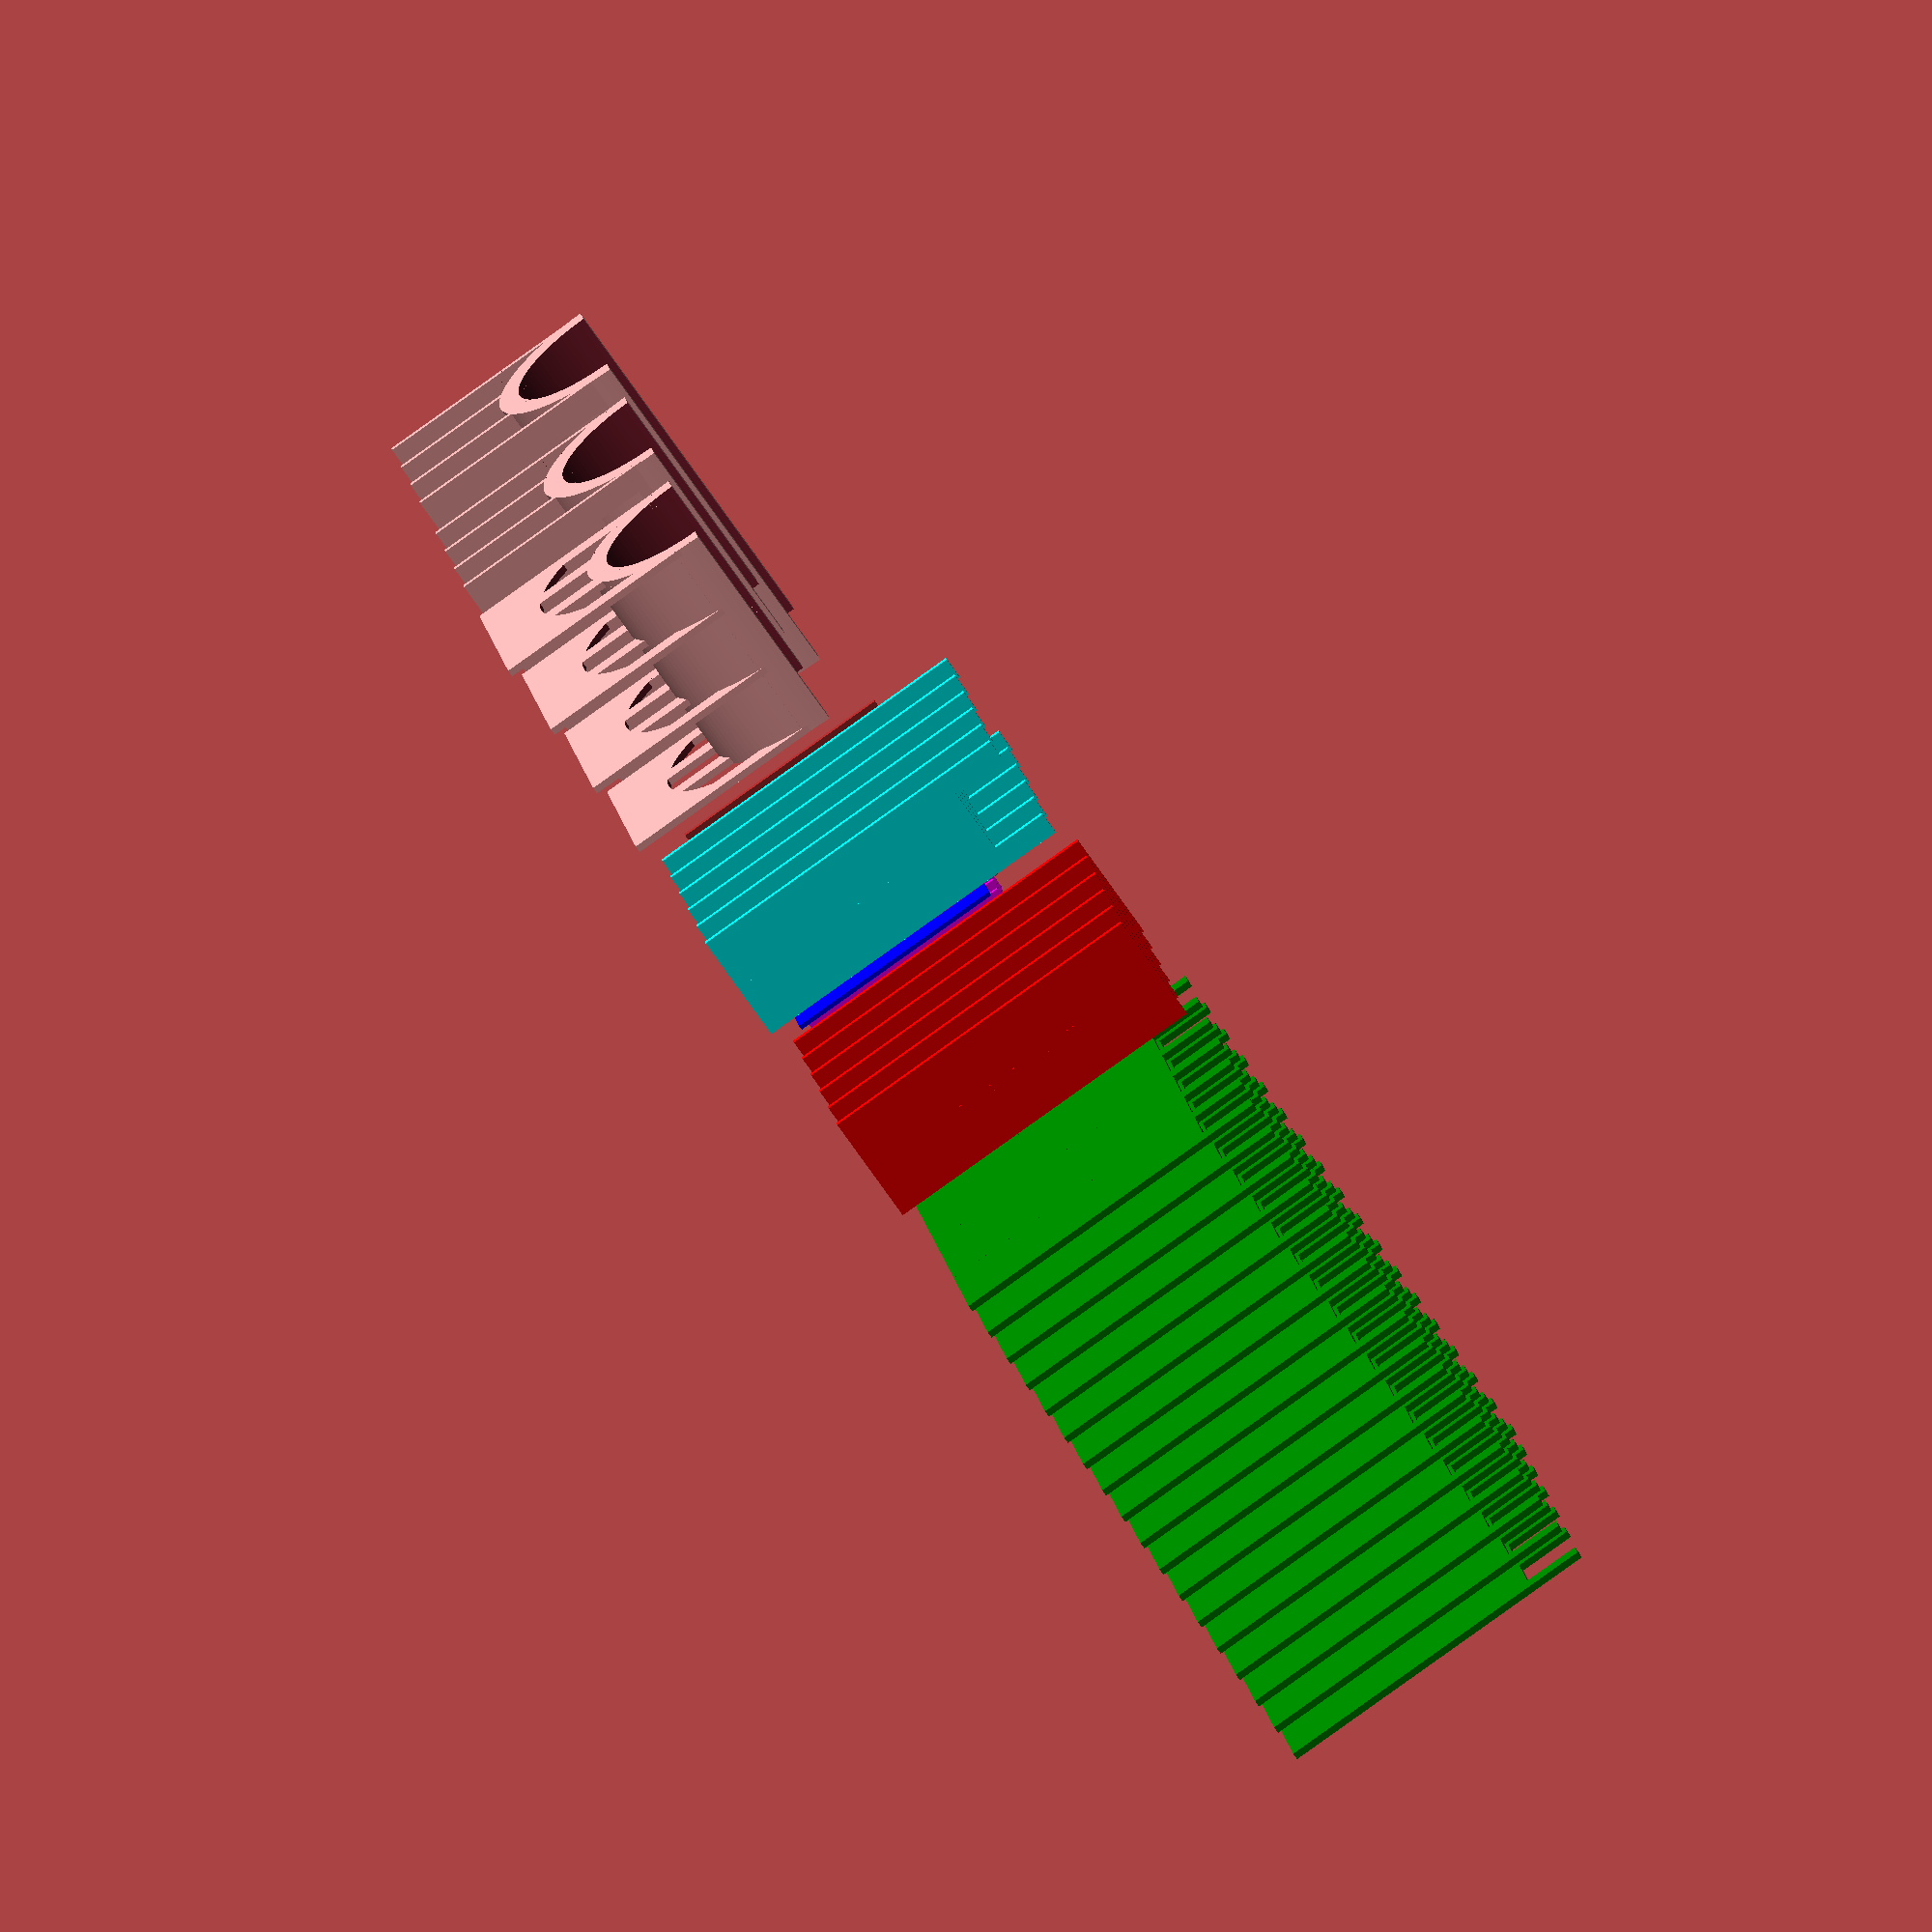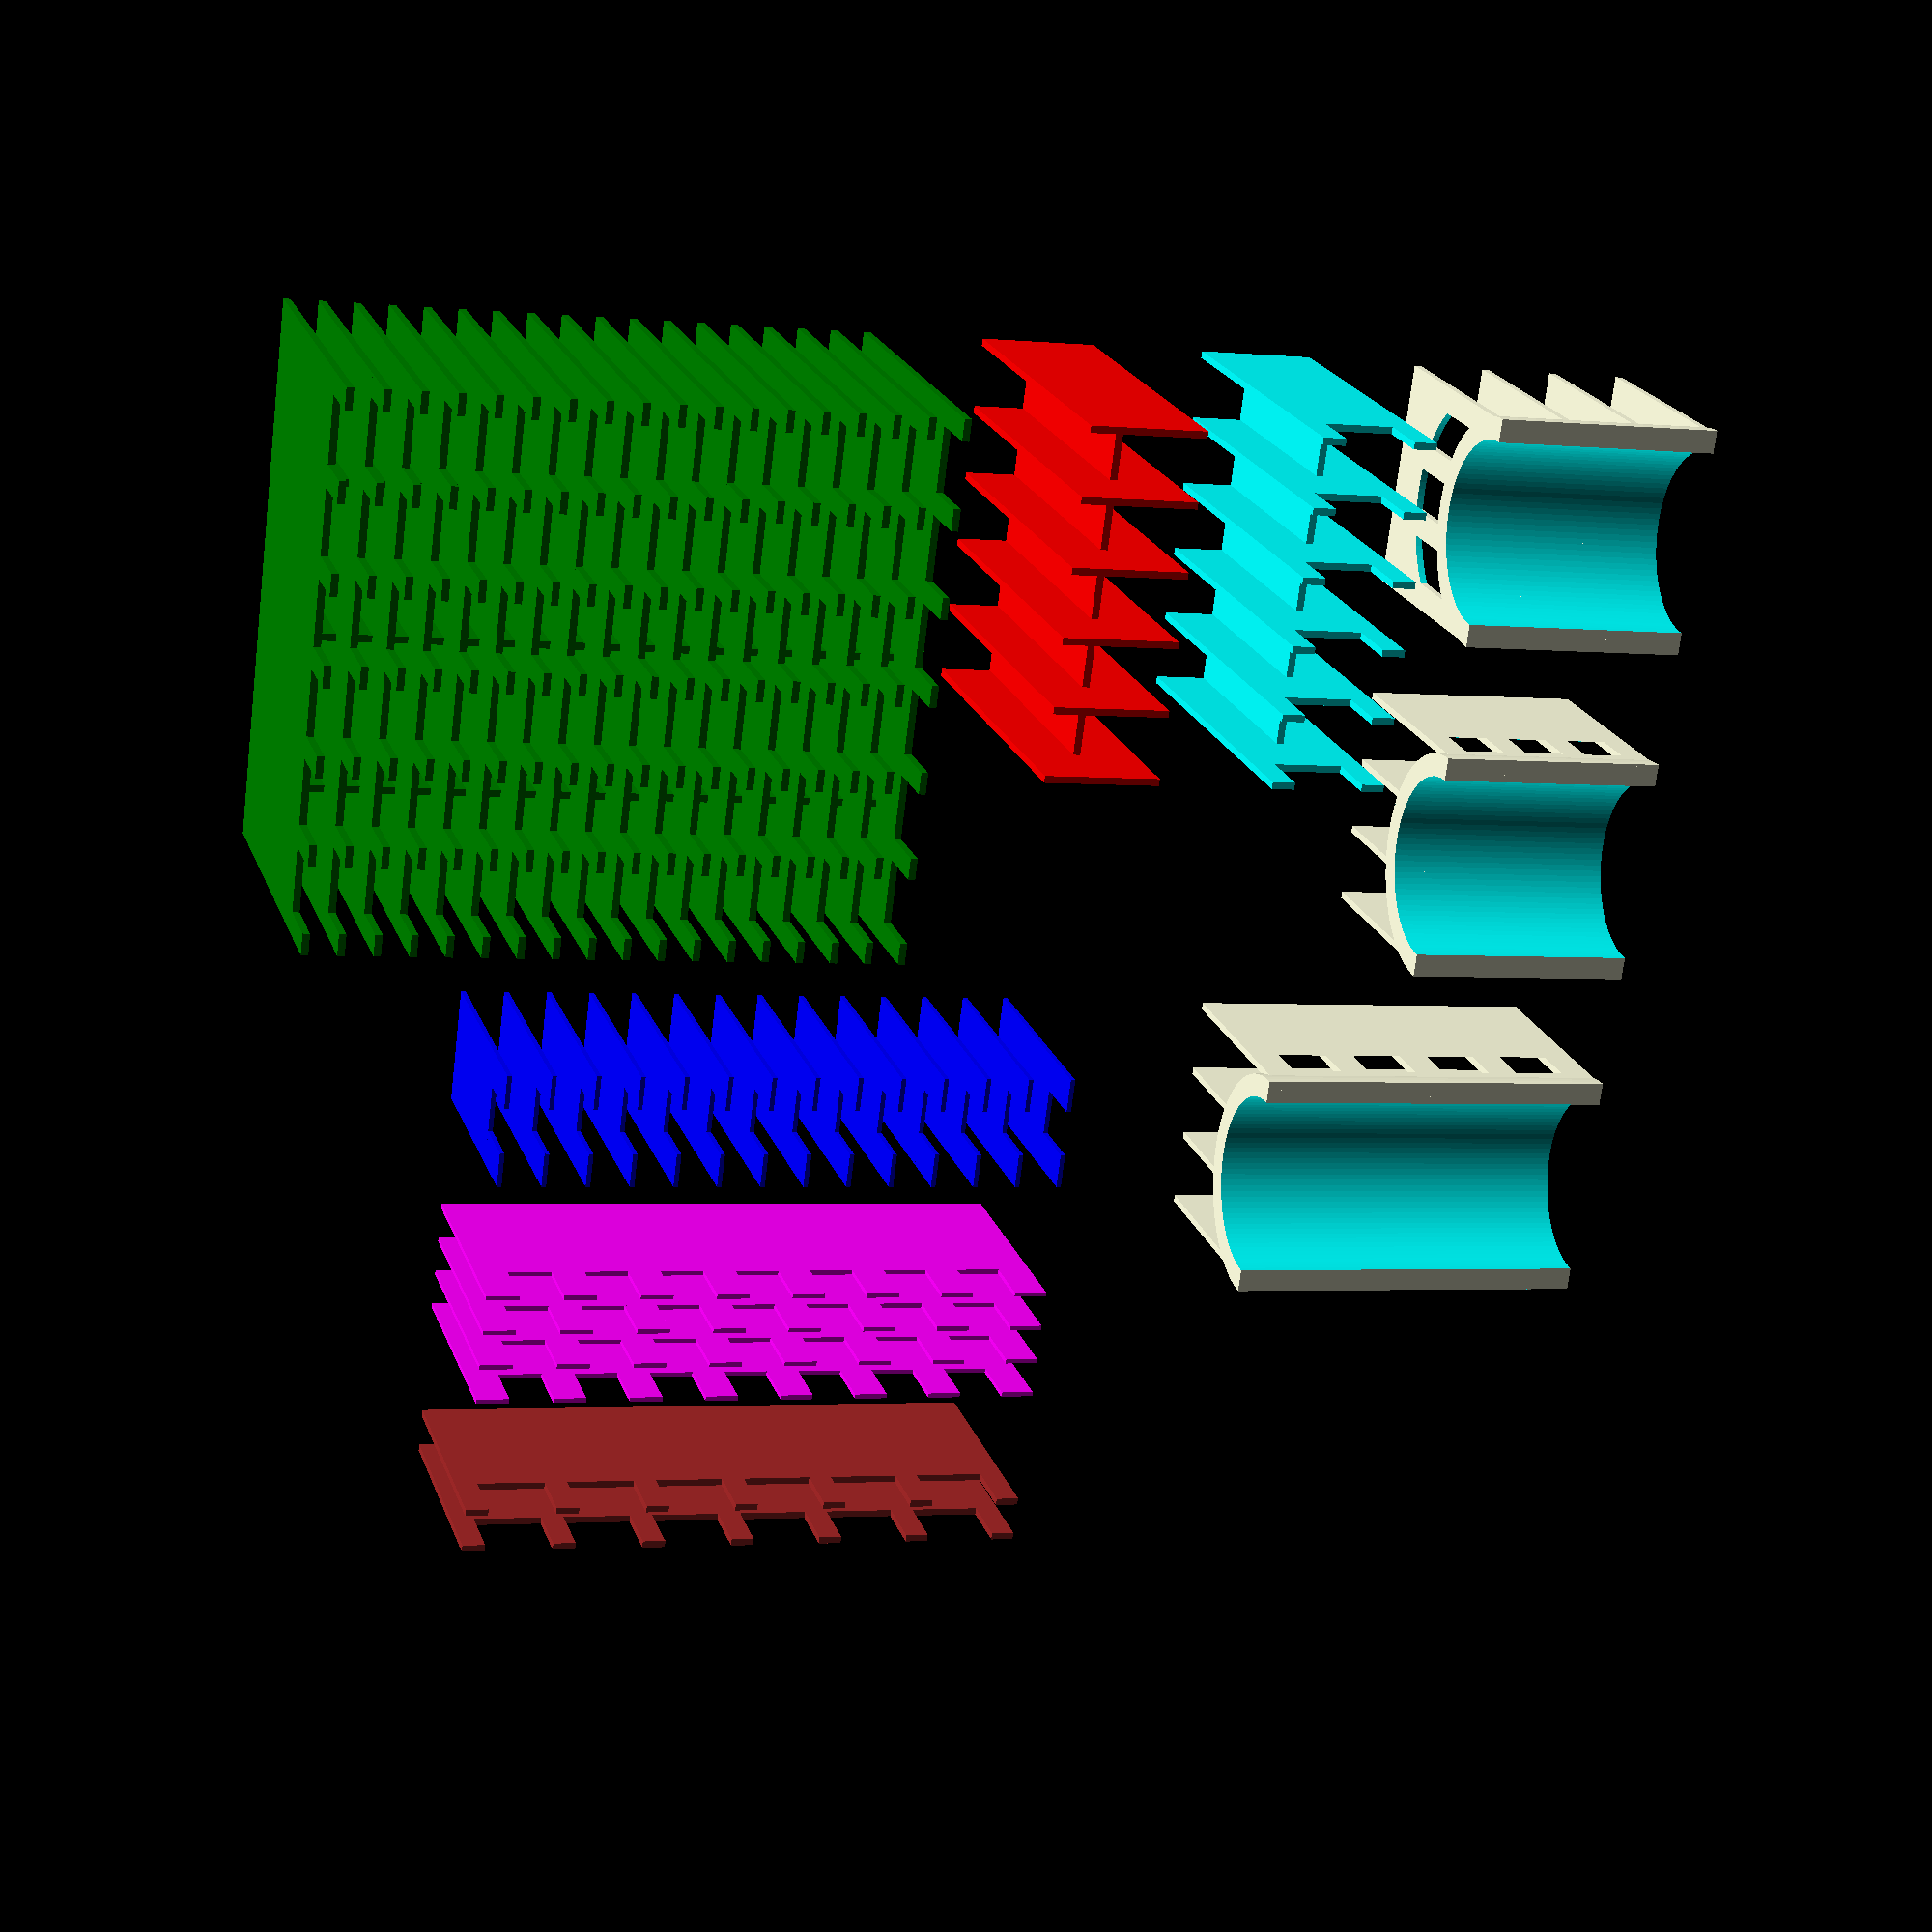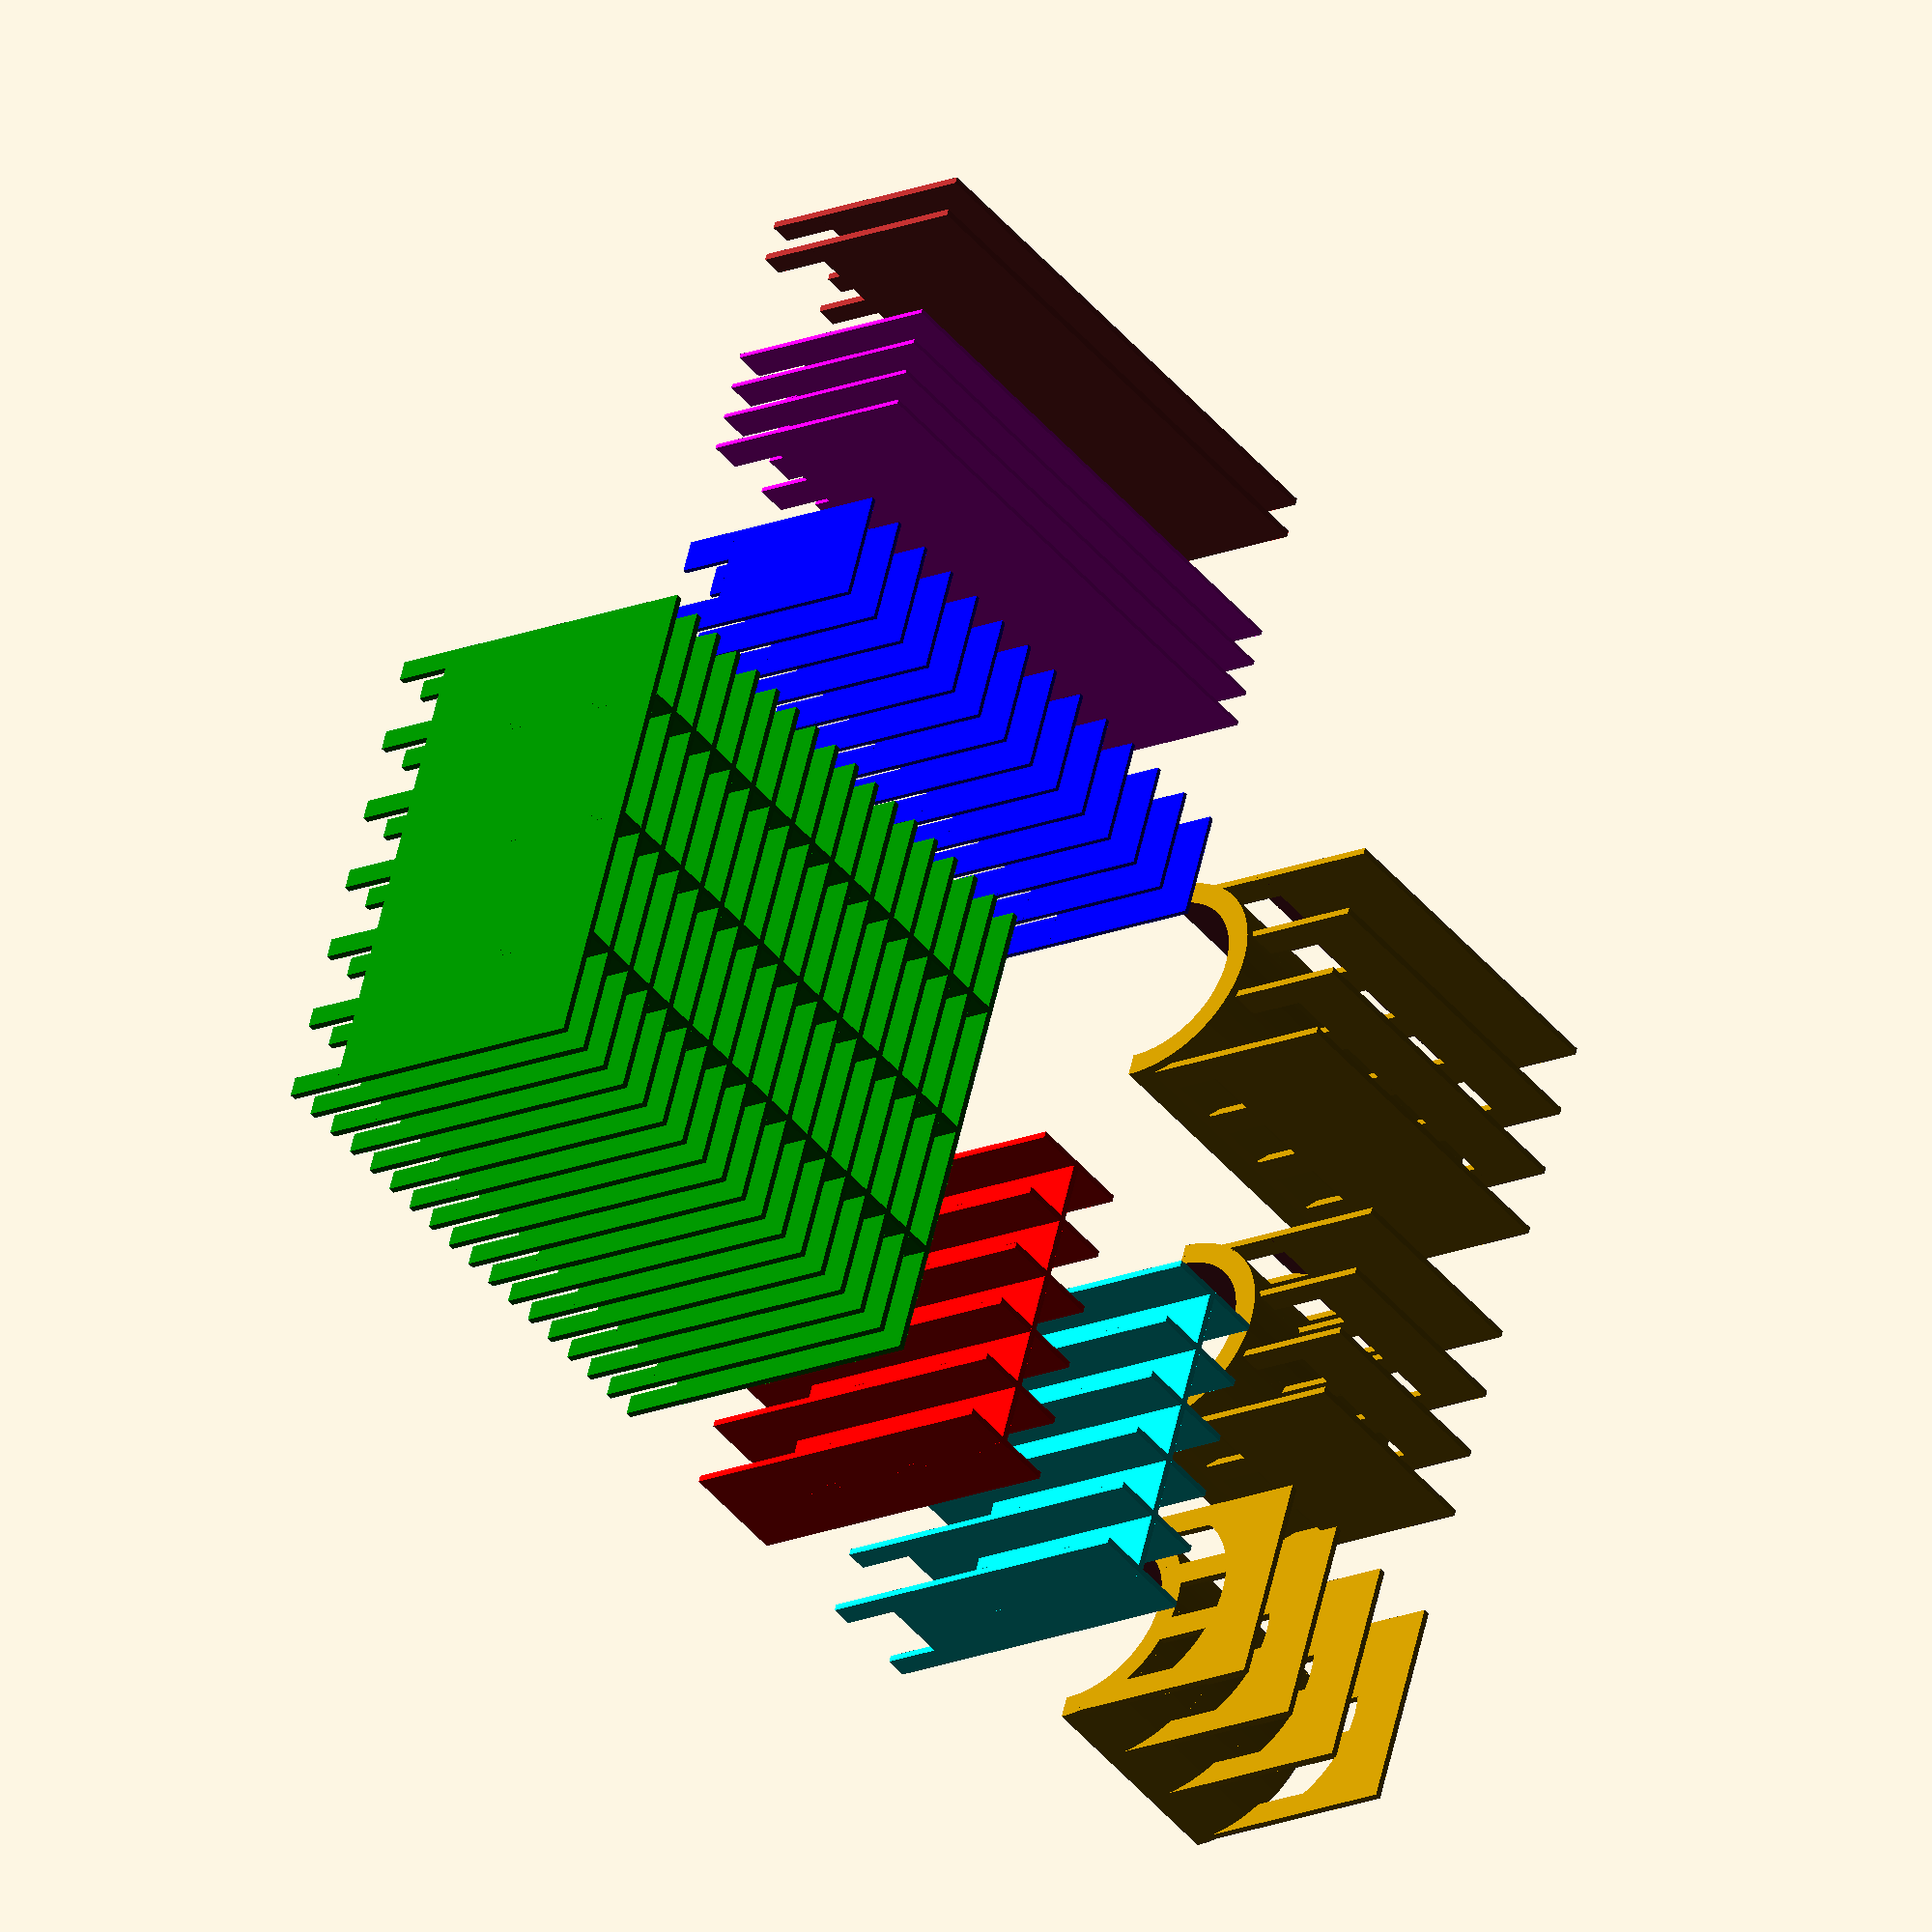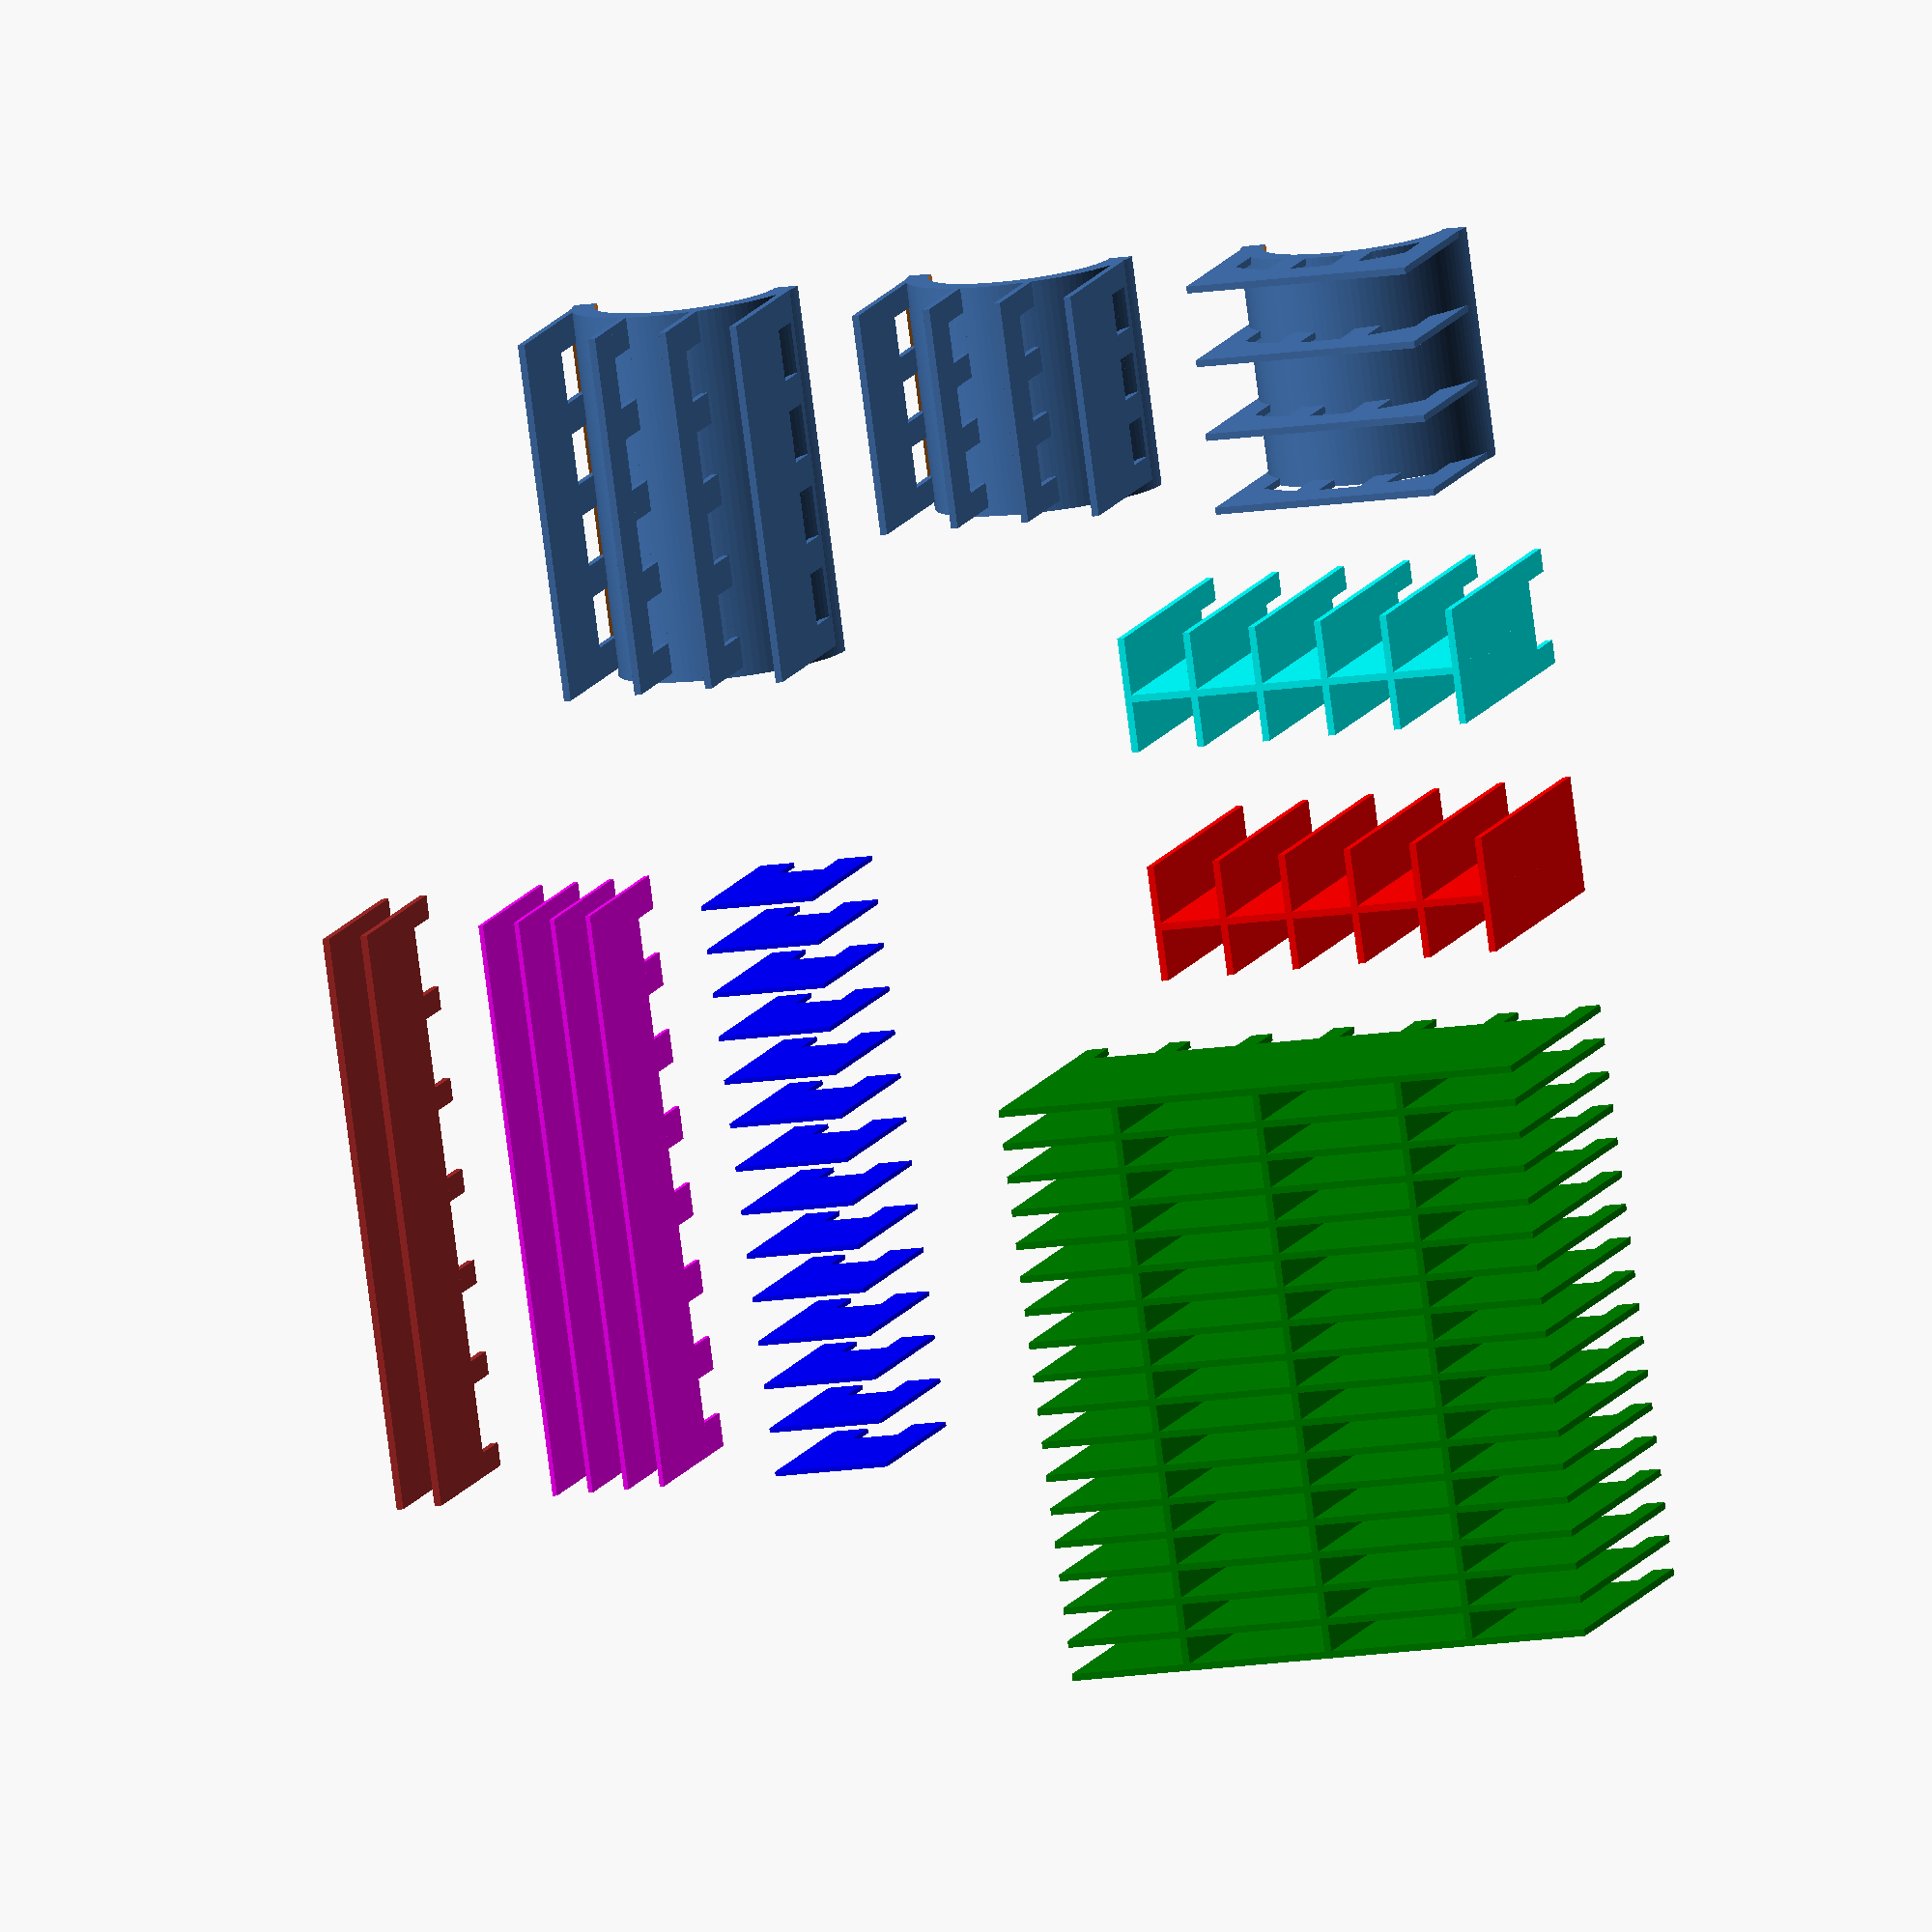
<openscad>
// Part of the openscad_primtives library.

// Makes a set of plates for support. Plates will be perforated by default
// at the top for easier removal and a 0.2 gap will be left at the top by
// default.

// There are two external modules. "support_box" makes support plates and
// perforates, if desired, at the top, assuming  that the attached object
// is flat. "perf_support_surface" is an operator that will take the first
// object in scope and perforate the layer below it. It will make three
// copies of the object, so it's computationally much more intensive.

// support_box makes a box at 0,0,0
// The box is drawn so that the support plates are across shorter dimension.
// Defaults can changed by adding parameters to the call.

// Call syntax:
// support_box( xdim, ydim, zdim,
//              plate_w=0.3, plate_gap=3, 
//              cross_h=10, cross_gap=15  )
//		perf_height=2.5, perf_block=1.5, perf_gap=2,
//		orient=0 )
// where
// xdim - box width
// ydim - box depth
// zdim - box height
// plate_w - thickness of each plate
// plate_gap - distance between plates
// cross_h - if the is higher than this, put in cross plates for bracing
// cross_gap - if cross plates are printed, they are this far apart
// perf_height - height of the perforater layer
// perf_block - length of the each perforation printed block
// perf_gap - gap between two perforation attachments
// orient - 0: default - go crosswise, unless the box is too narrow
//          1: go lengthwise
// Cross plates are built 3mm shorter than main plates to make detaching
// easier. 

// perf_support_surface( position, xdim, ydim, zdim,
//              plate_w=0.3, plate_gap=3, 
//              cross_h=10, cross_gap=15  )
//		perf_height=2.5, perf_block=1.5, perf_gap=2,
//		orient=0 ) {}

// where position is location of the support box, since the object may not be
// at the origin. Other parameters are as above.
// 
// The object in the scope is not built, so it does not have
// to be the same as the object actually to be supported. It can be anything,
// as long as the bottom surface is correct. Make sure the surface is thick
// enough to cover the tops of the plates plus perf_height. Otherwise, the
// plates will be sticking through.

// By Nenad Rijavec.
// Feel free to use and modify as you see fit.

// Module to draw the plates, once the direction has been established.

module draw_support_box( dim, trans_vec, cube_vec,
			plate_w, plate_gap )
{
    	n_iter = ceil( (dim-plate_w)/(plate_w+plate_gap) ) ;
    	plate_diff = (dim-plate_w)/n_iter - plate_w ;
	for (i = [0:n_iter] ) {
		translate(i * ( plate_w + plate_diff )*trans_vec)
		cube( cube_vec ) ;
	}
}


module draw_perforated_box( dim, trans_vec, cube_vec,
			plate_w, plate_gap, 
			perf_height, perf_block, perf_gap )
{
	// modify perforations so we start and end on a block
	plate_len = trans_vec[0]==1 ? cube_vec[1] : cube_vec[0] ;
	n_perf = ceil((plate_len-perf_block)/(perf_block+perf_gap)) ;
	scale_fac = ((n_perf+1)*perf_block+n_perf*perf_gap)/plate_len ;
	block_l = perf_block / scale_fac ;
	gap_l = perf_gap / scale_fac ;
	perf_vec = [
		1 - trans_vec[0],
		trans_vec[0],
		0
	] ;
	block_vec = [
		trans_vec[0]==1 ? plate_w : block_l,
		trans_vec[0]==1 ? block_l : plate_w,
		perf_height
	] ;
	// figure out the plates
    	n_iter = ceil( (dim-plate_w)/(plate_w+plate_gap) ) ;
    	plate_diff = (dim-plate_w)/n_iter - plate_w ;
	for (i = [0:n_iter] ) {
		translate(i * ( plate_w + plate_diff )*trans_vec)
		cube( block_vec ) ;
		for ( j = [ 1:n_perf] ) {
			translate(i * ( plate_w + plate_diff )*trans_vec)
			translate( j*(block_l+gap_l)*perf_vec ) 
			cube( block_vec ) ;
		}
	}
}

module support_box( xdim, ydim, zdim_raw,
		plate_w=0.3, plate_gap=3,
		cross_h=10, cross_gap=15,
		perf_height=2.5, perf_block=1, perf_gap=3, 
		orient = 0 )
{
	zdim = perf_height > 0 ? zdim_raw - perf_height :
			zdim_raw ;
	cross_headroom = 3 ;
   	if ( ( ydim < xdim && orient==0 && ydim > 3 ) ||
		( xdim < ydim && (orient==1 || xdim < 3 ) )) {
		draw_support_box( xdim, [1, 0, 0], [plate_w, ydim, zdim],
				plate_w, plate_gap ) ;
		if ( zdim_raw > cross_h )
			translate( [0,ydim>cross_gap? cross_gap/2:ydim/2,0]) 
			draw_support_box(
				ydim>cross_gap?ydim-cross_gap:plate_w+0.01,
		 		[0, 1, 0],
				[xdim, plate_w, zdim-cross_headroom],
				plate_w, cross_gap ) ;
		if ( perf_height > 0 ) {
			translate( [ 0, 0, zdim ] )
			draw_perforated_box( xdim, [1, 0, 0],
				[plate_w, ydim, perf_height],
				plate_w, plate_gap,
				perf_height, perf_block, perf_gap ) ;
		}
    	} else {
		draw_support_box( ydim, [0, 1, 0], [xdim, plate_w, zdim],
				plate_w, plate_gap ) ;
		if ( zdim_raw > cross_h )
			translate( [xdim>cross_gap?cross_gap/2:xdim/2,0,0]) 
			draw_support_box(
				xdim>cross_gap?xdim-cross_gap:plate_w+0.01,
				[1, 0, 0],
				[plate_w, ydim, zdim-cross_headroom],
				plate_w, cross_gap ) ;
		if ( perf_height > 0 ) {
			translate( [ 0, 0, zdim ] )
			draw_perforated_box( ydim,[0, 1, 0],
				[xdim, plate_w, perf_height],
				plate_w, plate_gap,
				perf_height, perf_block, perf_gap ) ;

		}
	}
}

module perf_support_surface( position, xdim, ydim, zdim,
		plate_w=0.3, plate_gap=3,
		cross_h=10, cross_gap=15,
		perf_height=2.5, perf_block=1.5, perf_gap=2,
		orient = 0 )
{
	child_pos = [ 0, 0, -perf_height ] - position ;
	// solid and perforated overlap a smidge to preserve watertightness
	overlap = [ 0, 0, 0.05 ] ;
	translate( position ) {
		// take the perf_height band next to the child from perforated
		difference() {
			intersection() {
				translate( child_pos ) children(0) ;
   				if ( ( ydim < xdim && orient==0 && ydim > 3 ) ||
					( xdim < ydim && (orient==1 || xdim < 3 ) )) 
					draw_perforated_box( xdim, [1, 0, 0],
						[plate_w, ydim, zdim],
						plate_w, plate_gap,
						zdim, perf_block, perf_gap ) ;
				else
					draw_perforated_box( ydim,[0, 1, 0],
						[xdim, plate_w, zdim],
						plate_w, plate_gap,
						zdim, perf_block, perf_gap ) ;
			}
			translate( -position+overlap ) children(0) ;
		}
		// knock out the perforated part out of solid plates
		difference() {
			support_box( xdim, ydim, zdim, plate_w, plate_gap,
				cross_h, cross_gap, 0, 0, 0, orient ) ;
			translate( child_pos ) children(0) ;
		}
	}
}

// test calls

// support_box examples

color("red")
support_box( 5, 15, 15, 0.3, 3, 10, 15, 0 ) ; // no perforations
color("cyan")
translate( [ -10, 0, 0 ] ) support_box( 5, 15, 15 ) ; // default perforations
color( "green" )
translate( [ 10, 0, 0 ] ) support_box( 25, 23, 15, 0.3, 1.2, 8, 10 ) ;

// orientation
// default
color( "blue" )
translate( [0, 30, 0 ] ) support_box( 25, 5, 10, 0.2, 1.8, 10,15,
				2.5, 1.5, 2, 0 ) ; // default orient of 0
// lengthwise
color( "magenta" )
translate( [0, 40, 0 ] ) support_box( 25, 5, 10, 0.2, 1.8, 10,15,
				2.5, 1.5, 2, 1 ) ; // lengthwise orient of 1
// narrow automatically switches to lengthwise
color( "brown" )
translate( [0, 50, 0 ] ) support_box( 25, 2, 10 ) ;

// perf_support_surface examples supporting hollow cylinders

translate( [ -25, 0, 0 ] )
union() {
	intersection() {
		translate( [ -0.5, -0.5, 4.5 ] ) cube( [ 11, 11, 5.5] ) ;
		translate( [ 0, 5, 10 ] ) difference() {
			rotate([0,90,0]) cylinder(r=5, h=10, $fn=100);
			translate([-0.5,0,0])rotate([0,90,0])
				cylinder(r=4, h=11, $fn=100);
		}
}
perf_support_surface( [0,0.1,0], 10, 9.8, 10, 
		0.3, 3, 10, 15, 
		2.5, 1.5, 2.5, 0 )
translate( [ -0.5, 5, 10 ] ) rotate([0,90,0])
		cylinder(r=5, h=11, $fn=100);

}

translate( [ -25, 15, 0 ] )
union() {
	intersection() {
		translate( [ -0.5, -0.5, 4.5 ] ) cube( [ 11, 11, 5.5] ) ;
		translate( [ 0, 5, 10 ] ) difference() {
			rotate([0,90,0]) cylinder(r=5, h=10, $fn=100);
			translate([-0.5,0,0])rotate([0,90,0])
				cylinder(r=4, h=11, $fn=100);
		}
	}
	perf_support_surface( [0,0.1,0], 9.6, 9.8, 10, 
				0.3, 3, 10, 15, 
				2.5, 1.5, 2.5 )
	translate( [ -0.5, 5, 10 ] ) rotate([0,90,0])
			cylinder(r=5, h=11, $fn=100);
}

// lengthwise
translate( [ -25, 30, 0 ] )
union() {
	intersection() {
		translate( [ -0.5, -0.5, 4.5 ] ) cube( [ 20, 15, 5.5] ) ;
		translate( [ 0, 5, 10 ] ) difference() {
			rotate([0,90,0]) cylinder(r=5, h=16, $fn=100);
			translate([-0.5,0,0])rotate([0,90,0])
				cylinder(r=4, h=20, $fn=100);
		}
	}
	perf_support_surface( [0,0.1,0], 15.6, 9.8, 10, 
				0.3, 3, 10, 15, 
				2.5, 1.5, 2.5, 1 )
	translate( [ -0.5, 5, 10 ] ) rotate([0,90,0])
			cylinder(r=5, h=20, $fn=100);
}

// nenad me fecit

</openscad>
<views>
elev=86.3 azim=347.4 roll=305.4 proj=o view=solid
elev=158.8 azim=7.2 roll=196.6 proj=p view=solid
elev=18.1 azim=340.0 roll=128.5 proj=o view=solid
elev=169.6 azim=277.6 roll=345.2 proj=o view=solid
</views>
